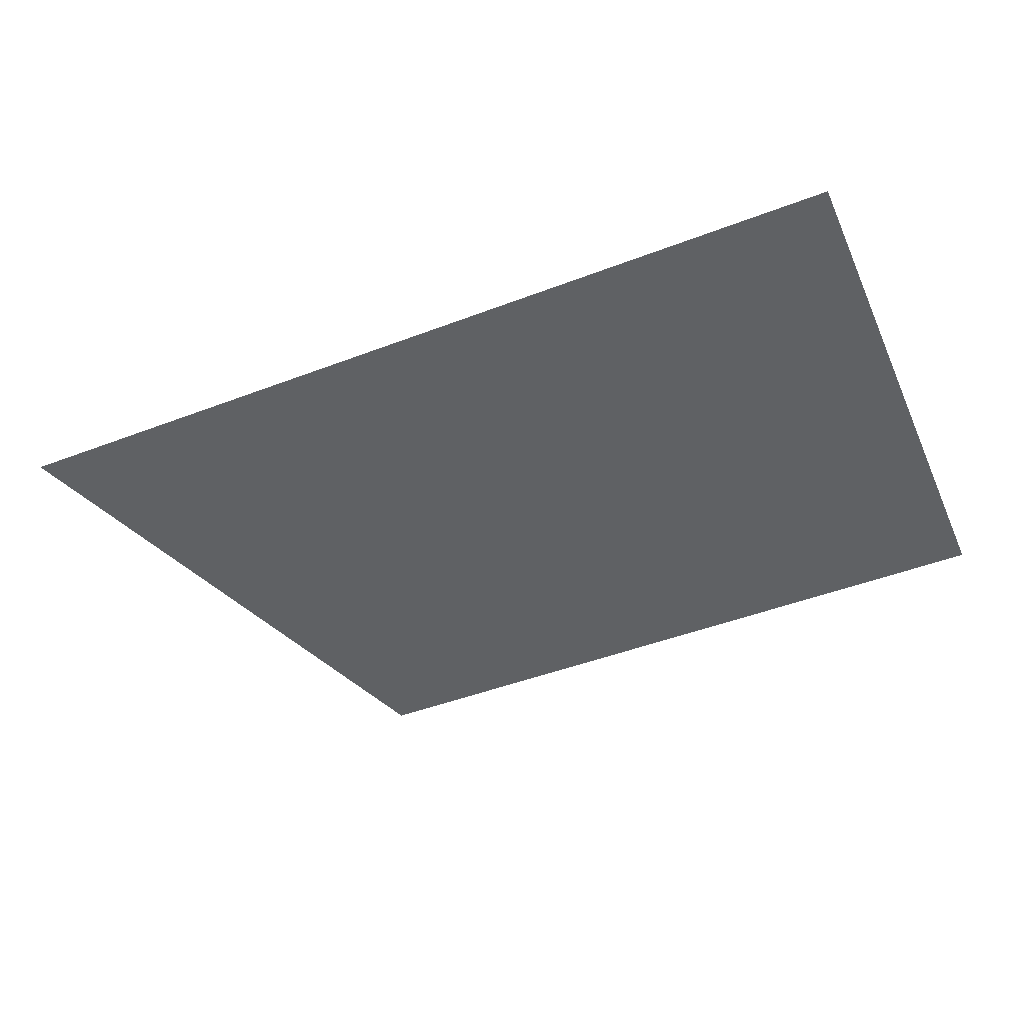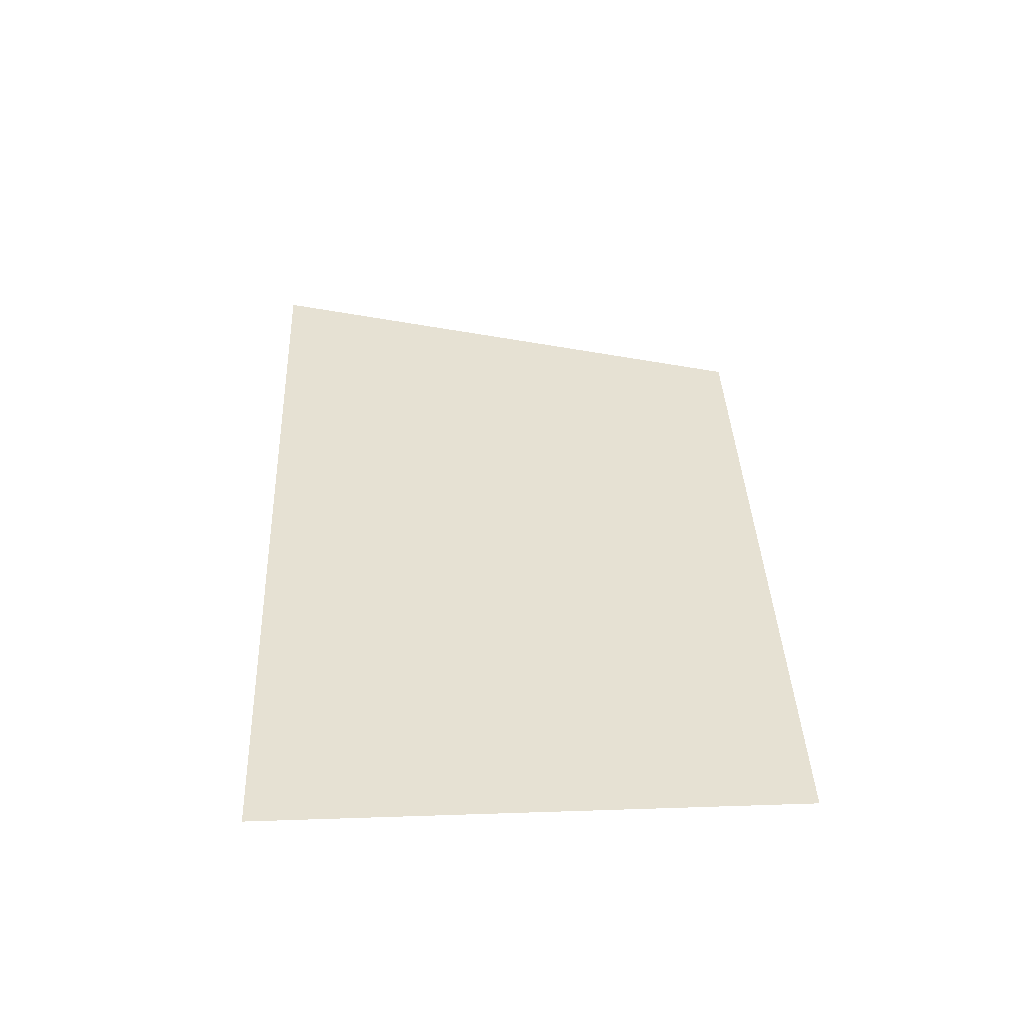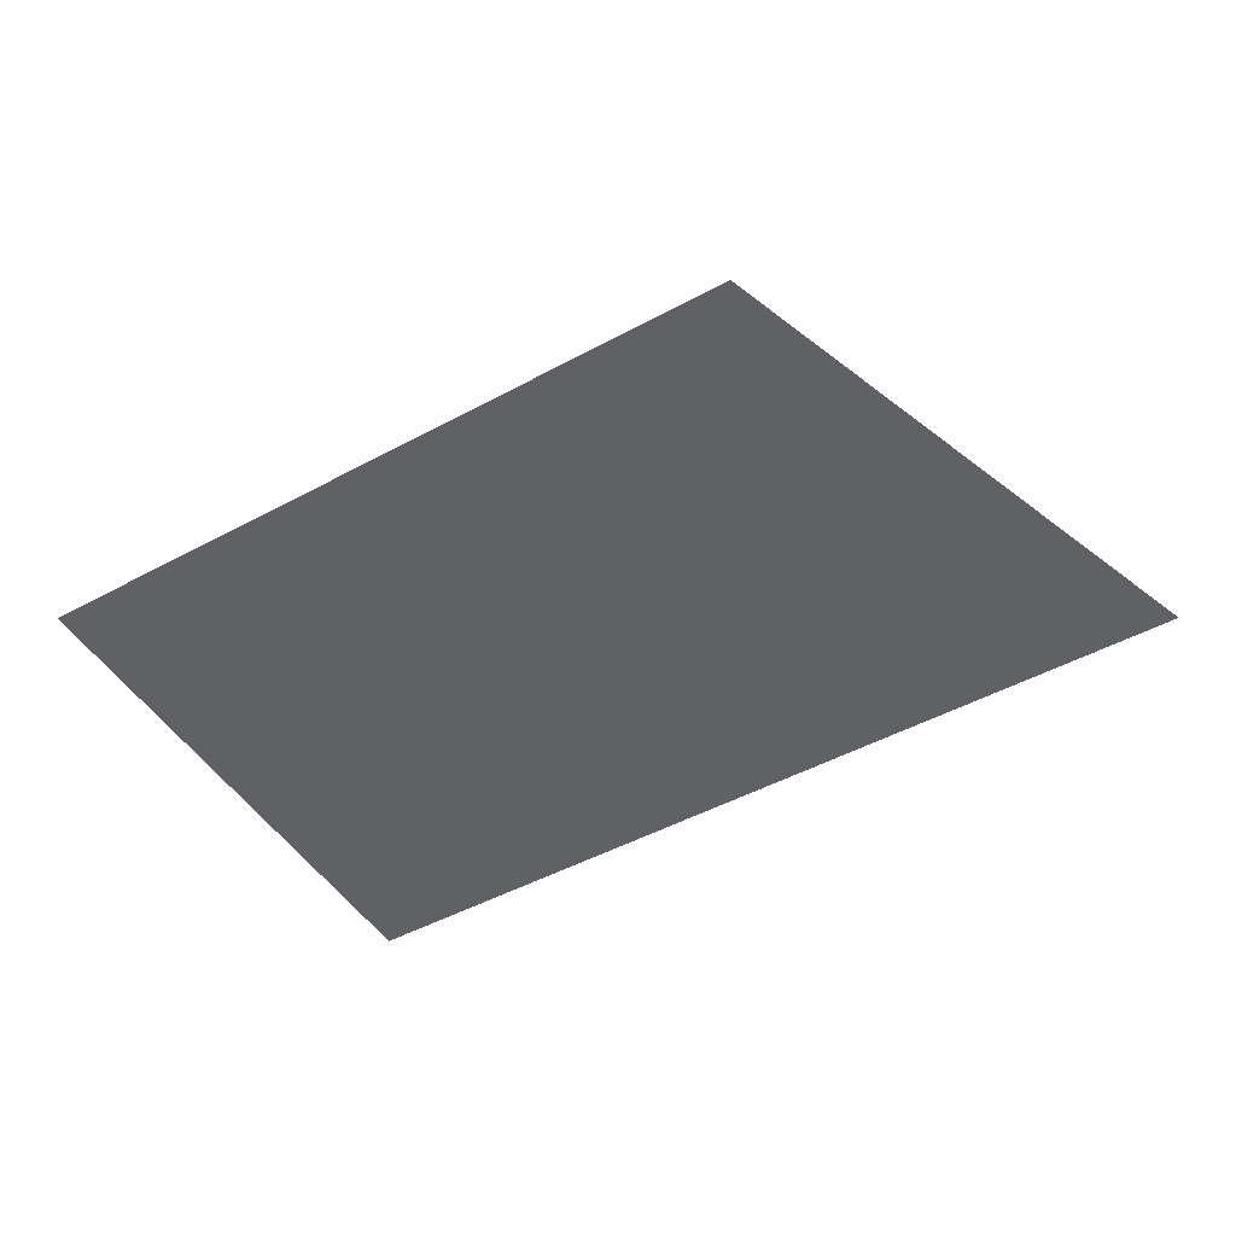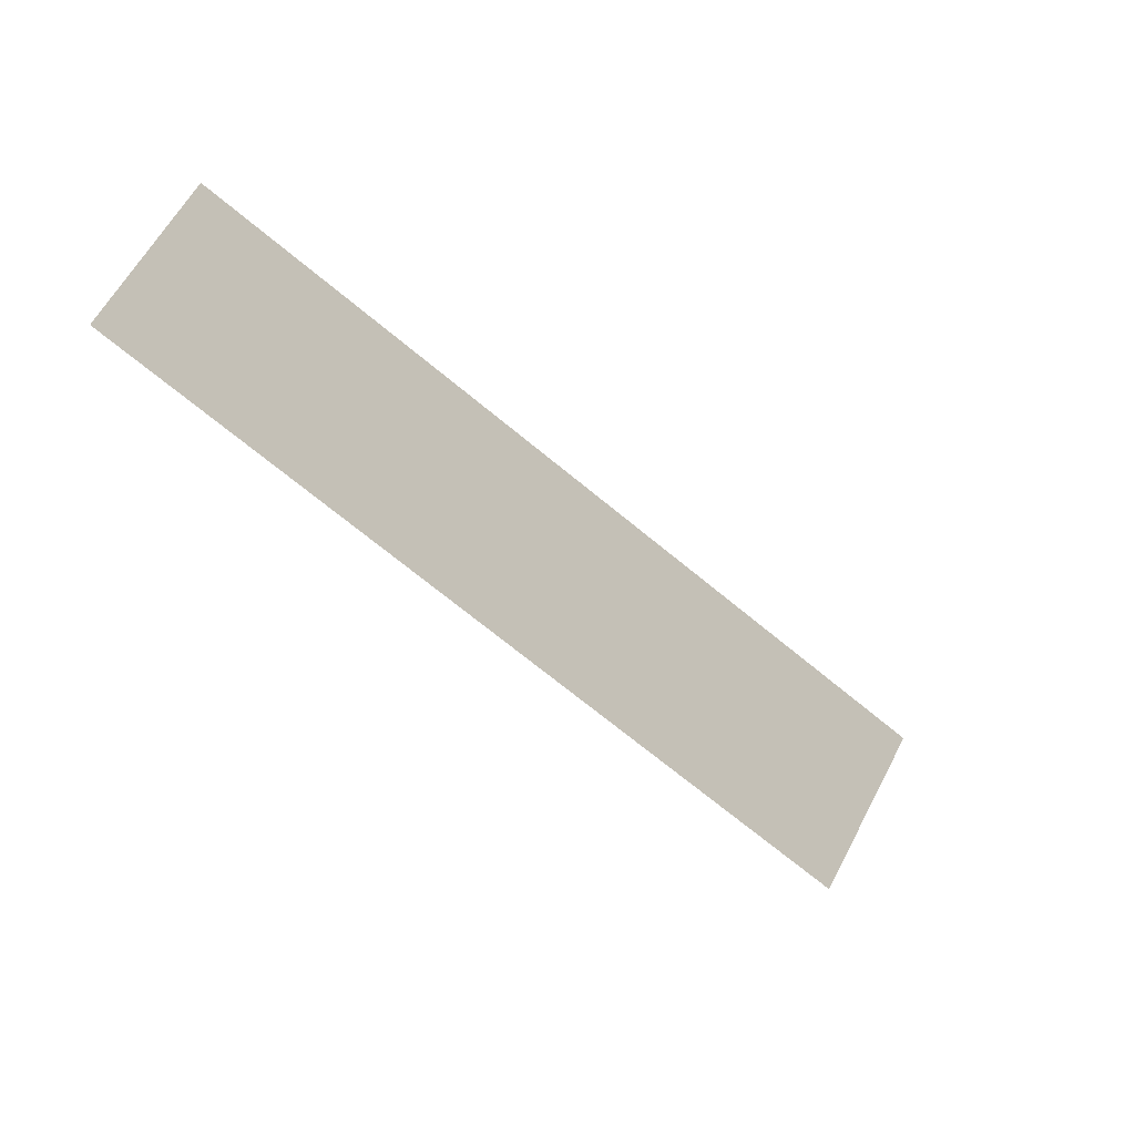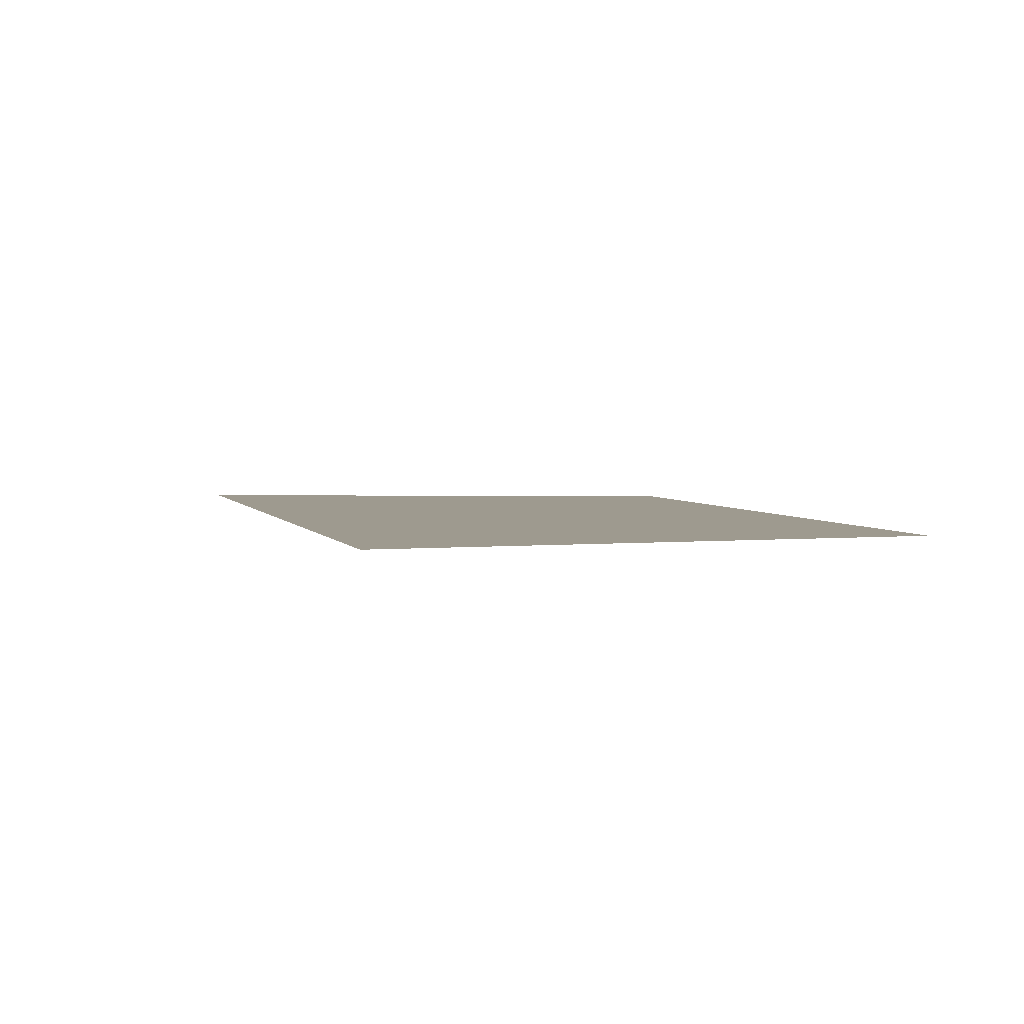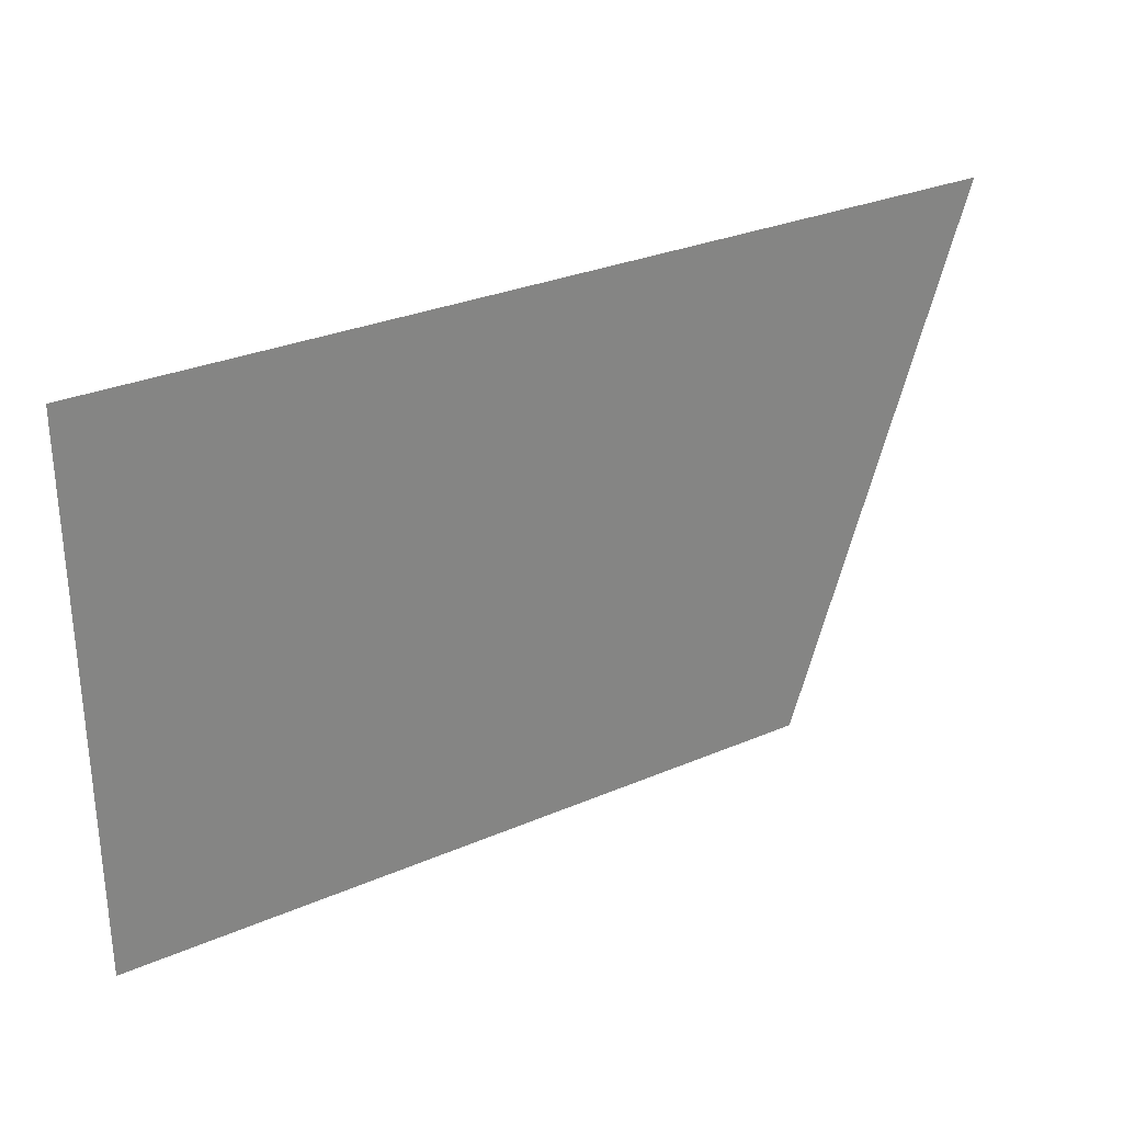
<metadata>
{"format":"obj","ext":"obj","renderer":"f3d","projection":"perspective","resolution":1024,"background":"white","views":[{"elev":-46.5,"azim":-156.5,"up":"+Z"},{"elev":38.6,"azim":-92.4,"up":"+Z"},{"elev":-48.7,"azim":31.0,"up":"+Z"},{"elev":-69.7,"azim":-39.7,"up":"+Y"},{"elev":3.6,"azim":-106.8,"up":"+Z"},{"elev":29.5,"azim":-32.4,"up":"+Y"}]}
</metadata>
<code>
o PlaneTriMesh_ChitechTriMesh.004
v 0 0 0
v 0.8 0 0
v 0 0.6 0
v 1 0.6 0
f 1 2 3
f 3 2 4

</code>
